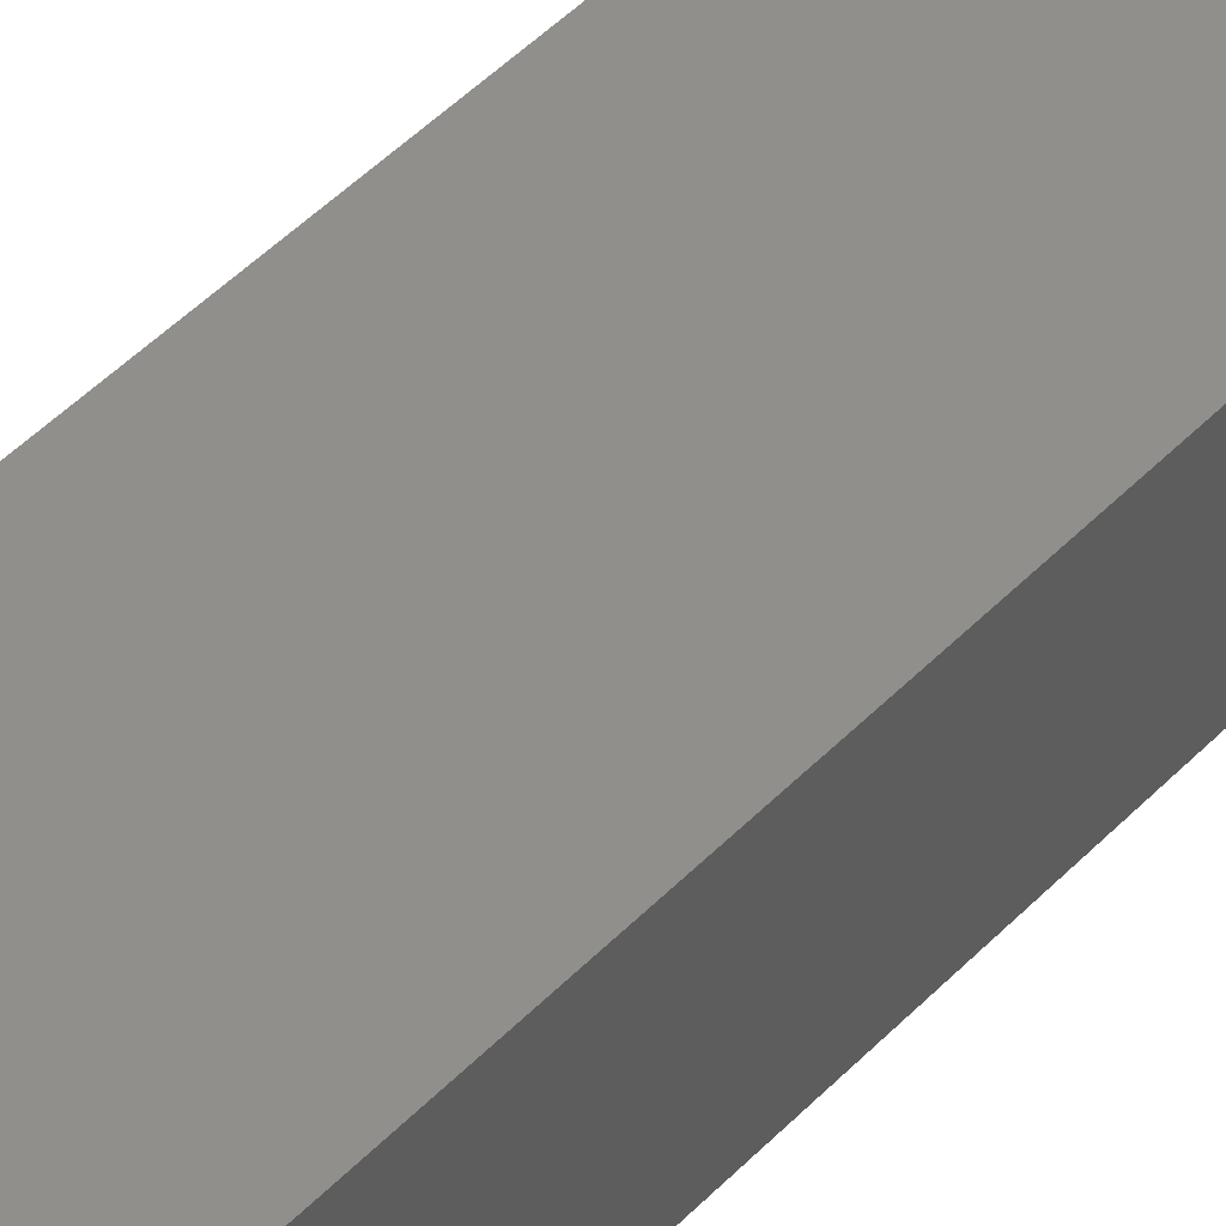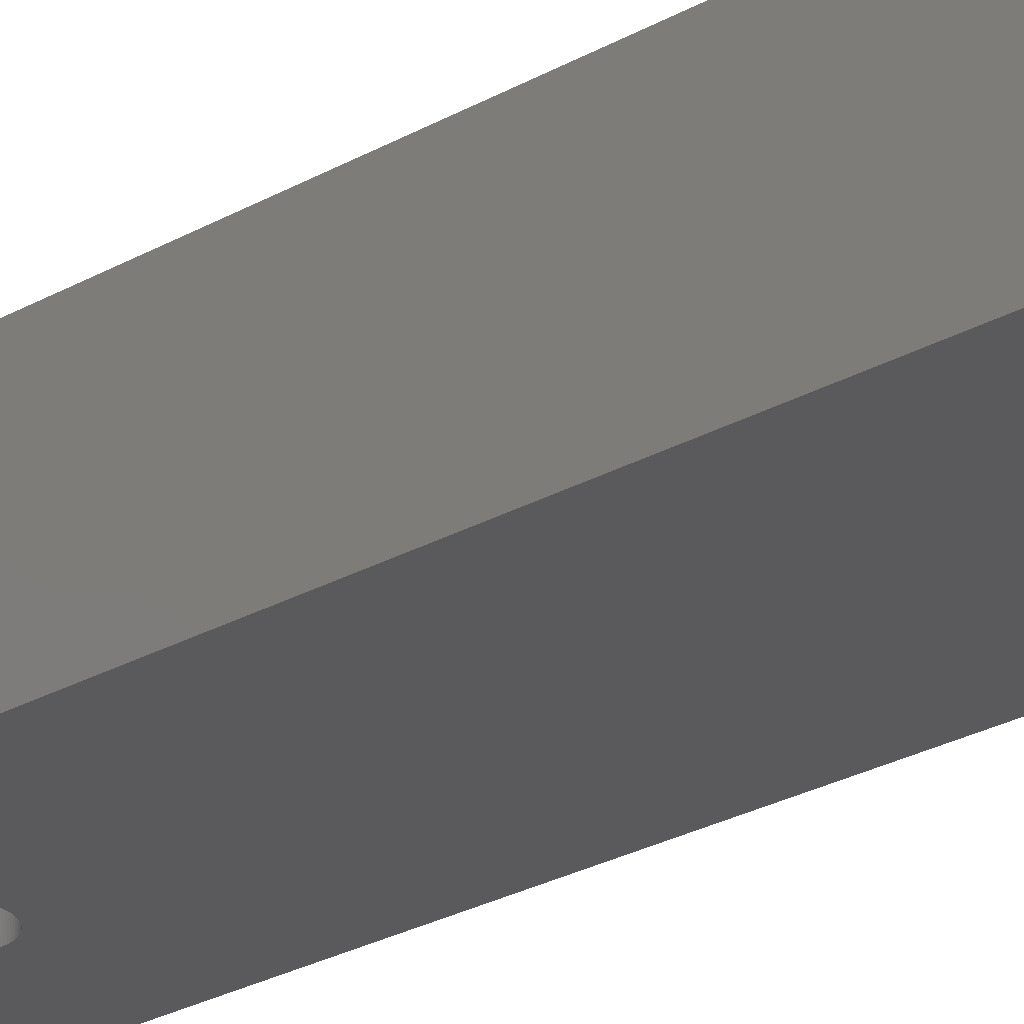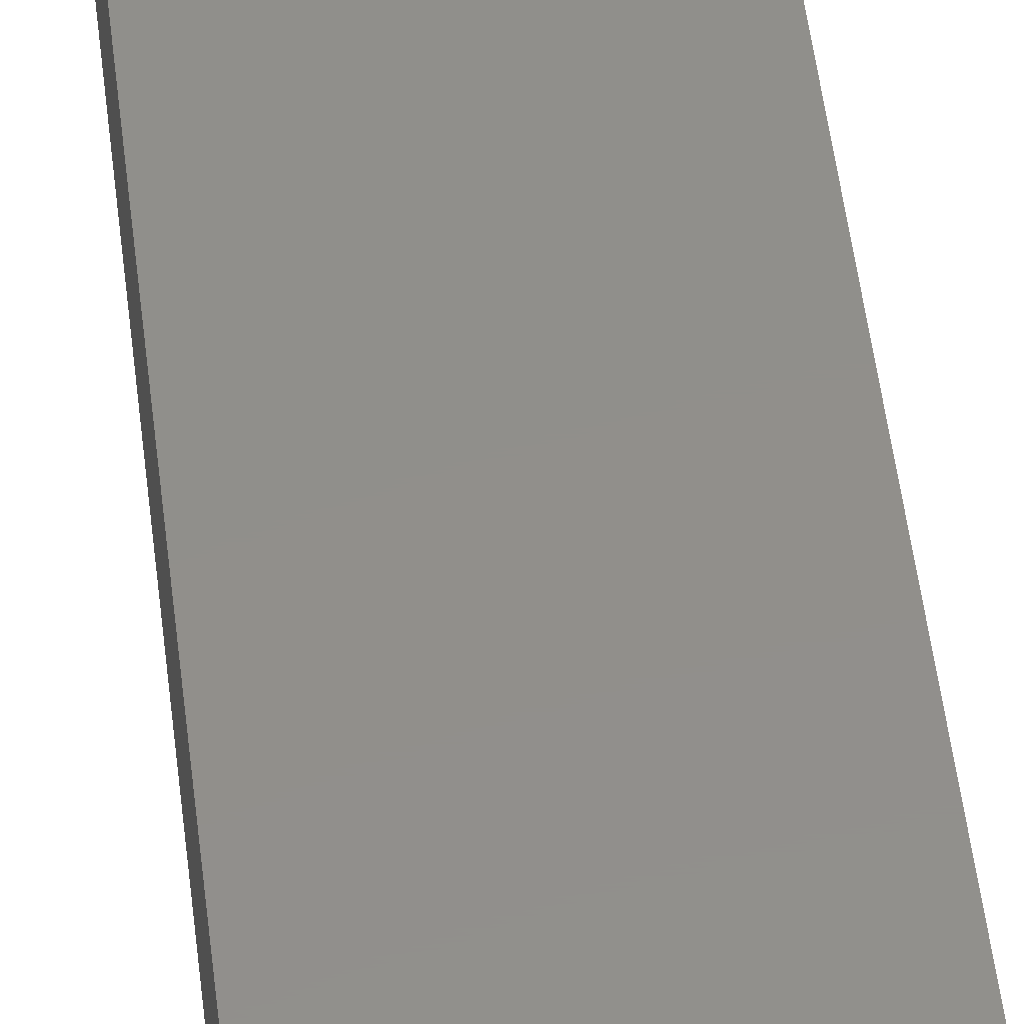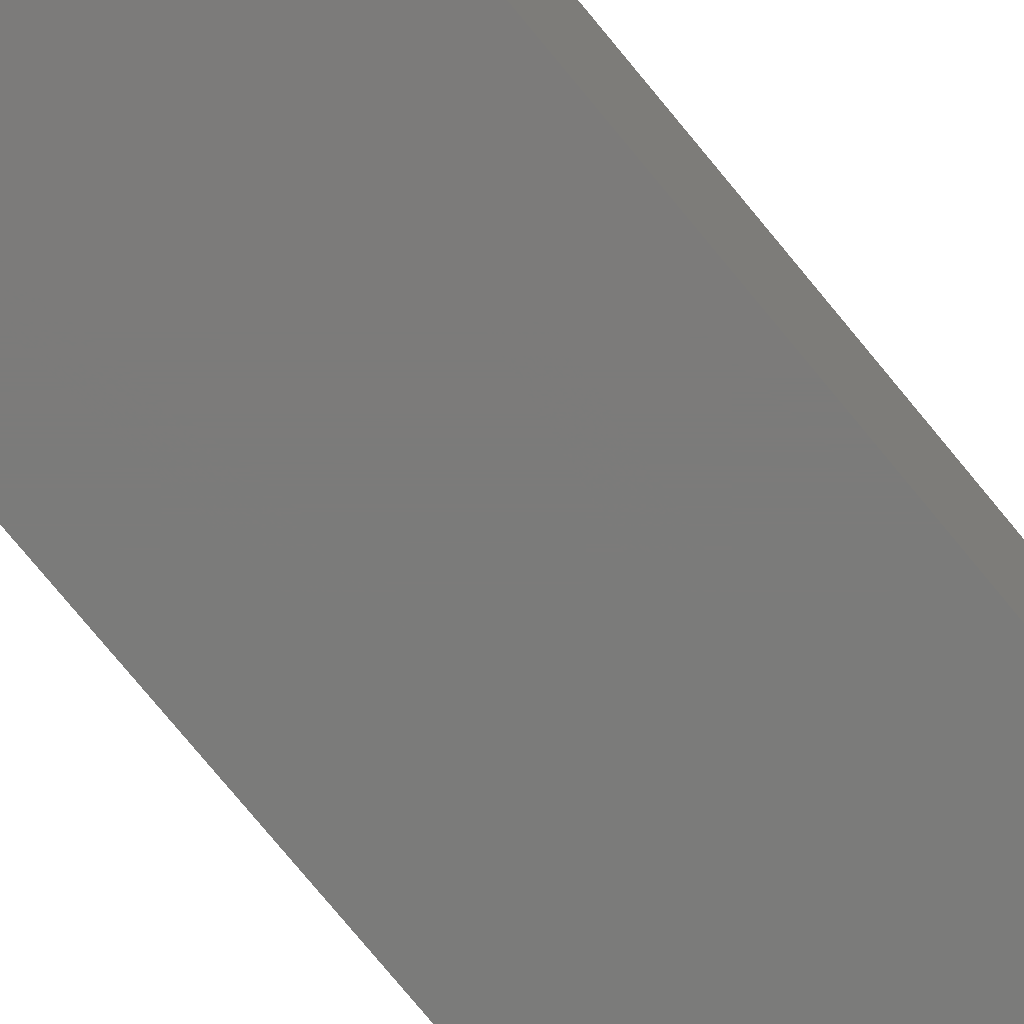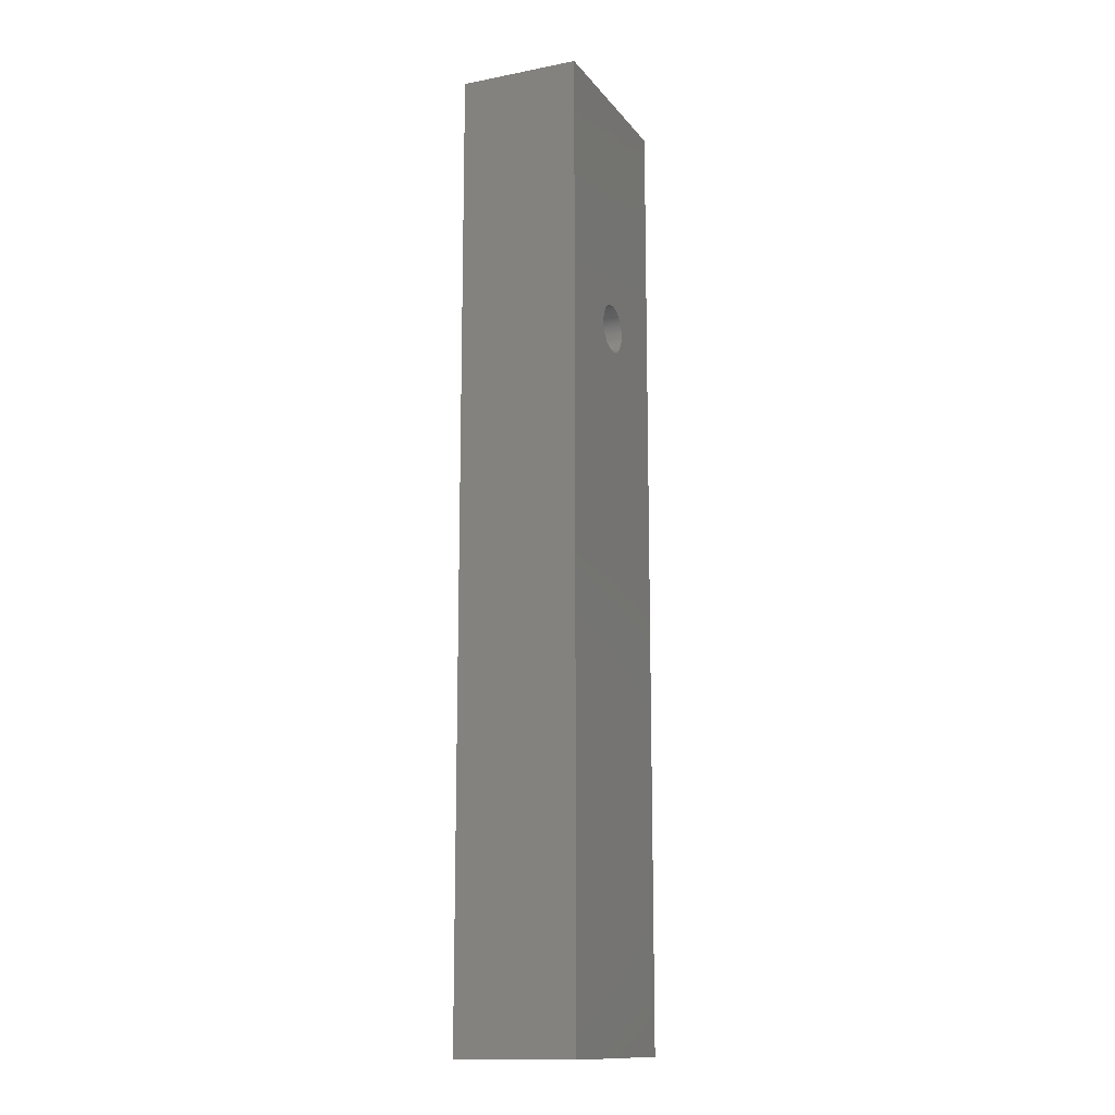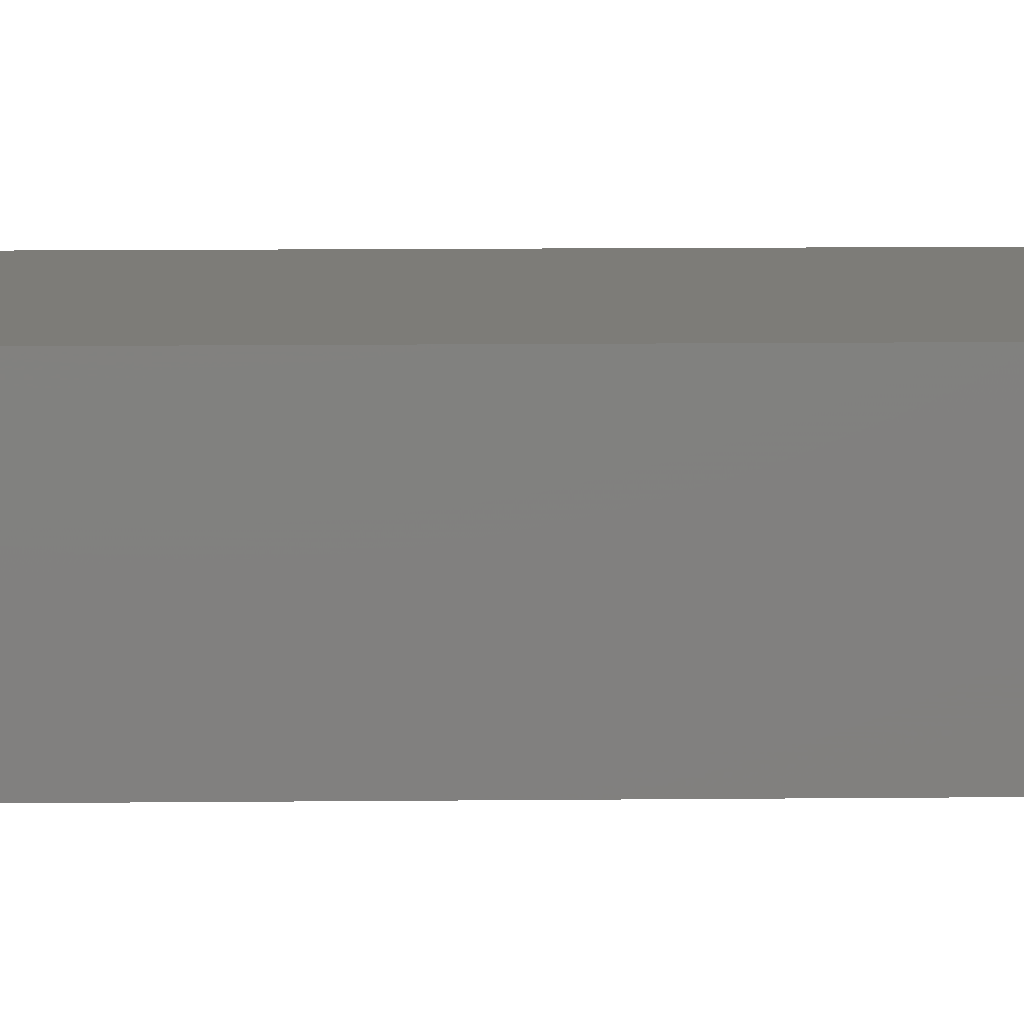
<metadata>
{"format":"stl","ext":"stl","renderer":"f3d","projection":"perspective","resolution":1024,"background":"white","views":[{"elev":48.4,"azim":-138.5,"up":"+Z"},{"elev":-24.3,"azim":-46.1,"up":"+Z"},{"elev":50.1,"azim":173.4,"up":"+Z"},{"elev":-74.5,"azim":39.2,"up":"+Z"},{"elev":-13.7,"azim":113.6,"up":"+Y"},{"elev":9.5,"azim":-91.7,"up":"+Z"}]}
</metadata>
<code>
# stl→obj: 208 verts, 412 faces
v 3.798 0 0
v 3.798 39.77 5
v 3.798 39.77 0
v 3.798 0 5
v 11.83 0 5
v 11.83 39.77 0
v 11.83 39.77 5
v 11.83 0 0
v 8.765 29.28 0
v 8.781 29.41 0
v 8.783 29.47 0
v 8.775 29.34 0
v 8.752 29.22 0
v 8.734 29.16 0
v 8.713 29.1 0
v 8.688 29.04 0
v 8.659 28.99 0
v 8.627 28.93 0
v 8.592 28.88 0
v 8.554 28.83 0
v 8.512 28.79 0
v 8.468 28.74 0
v 8.42 28.7 0
v 8.371 28.66 0
v 8.319 28.63 0
v 8.265 28.59 0
v 8.209 28.57 0
v 8.151 28.54 0
v 8.092 28.52 0
v 8.032 28.5 0
v 7.97 28.49 0
v 7.908 28.48 0
v 7.846 28.47 0
v 7.783 28.47 0
v 7.72 28.47 0
v 7.658 28.48 0
v 7.596 28.49 0
v 7.534 28.5 0
v 7.474 28.52 0
v 7.415 28.54 0
v 7.357 28.57 0
v 7.301 28.59 0
v 7.247 28.63 0
v 7.195 28.66 0
v 7.146 28.7 0
v 7.098 28.74 0
v 7.054 28.79 0
v 7.012 28.83 0
v 6.974 28.88 0
v 6.939 28.93 0
v 6.907 28.99 0
v 6.878 29.04 0
v 6.853 29.1 0
v 6.832 29.16 0
v 6.814 29.22 0
v 6.791 29.34 0
v 6.785 29.41 0
v 6.801 29.28 0
v 8.781 29.53 0
v 8.775 29.6 0
v 8.765 29.66 0
v 8.752 29.72 0
v 8.734 29.78 0
v 8.713 29.84 0
v 8.688 29.9 0
v 8.659 29.95 0
v 8.627 30.01 0
v 8.592 30.06 0
v 8.554 30.11 0
v 8.512 30.15 0
v 8.468 30.2 0
v 8.42 30.24 0
v 8.371 30.28 0
v 8.319 30.31 0
v 8.265 30.35 0
v 8.209 30.37 0
v 8.151 30.4 0
v 8.092 30.42 0
v 8.032 30.44 0
v 7.97 30.45 0
v 7.908 30.46 0
v 7.846 30.47 0
v 7.783 30.47 0
v 7.72 30.47 0
v 7.658 30.46 0
v 7.596 30.45 0
v 7.534 30.44 0
v 7.474 30.42 0
v 7.415 30.4 0
v 7.357 30.37 0
v 7.301 30.35 0
v 7.247 30.31 0
v 7.195 30.28 0
v 7.146 30.24 0
v 7.098 30.2 0
v 7.054 30.15 0
v 7.012 30.11 0
v 6.974 30.06 0
v 6.939 30.01 0
v 6.907 29.95 0
v 6.878 29.9 0
v 6.783 29.47 0
v 6.785 29.53 0
v 6.853 29.84 0
v 6.832 29.78 0
v 6.814 29.72 0
v 6.801 29.66 0
v 6.791 29.6 0
v 8.42 30.24 2
v 8.371 30.28 2
v 7.357 30.37 2
v 7.301 30.35 2
v 6.832 29.78 2
v 6.853 29.84 2
v 8.781 29.41 2
v 8.775 29.34 2
v 8.627 30.01 2
v 8.659 29.95 2
v 8.151 30.4 2
v 8.092 30.42 2
v 6.974 30.06 2
v 7.012 30.11 2
v 7.596 30.45 2
v 7.534 30.44 2
v 8.734 29.16 2
v 8.713 29.1 2
v 7.658 28.48 2
v 7.72 28.47 2
v 7.098 28.74 2
v 7.146 28.7 2
v 8.734 29.78 2
v 8.752 29.72 2
v 8.713 29.84 2
v 8.512 30.15 2
v 8.554 30.11 2
v 8.592 30.06 2
v 8.319 30.31 2
v 8.265 30.35 2
v 7.846 30.47 2
v 7.783 30.47 2
v 7.97 30.45 2
v 7.908 30.46 2
v 6.783 29.47 2
v 6.785 29.53 2
v 6.814 29.72 2
v 6.791 29.6 2
v 6.801 29.66 2
v 6.907 29.95 2
v 6.939 30.01 2
v 7.72 30.47 2
v 7.658 30.46 2
v 7.195 30.28 2
v 7.146 30.24 2
v 7.098 30.2 2
v 7.247 30.31 2
v 8.781 29.53 2
v 8.783 29.47 2
v 8.752 29.22 2
v 8.554 28.83 2
v 8.512 28.79 2
v 7.97 28.49 2
v 8.032 28.5 2
v 8.092 28.52 2
v 8.468 28.74 2
v 7.783 28.47 2
v 6.832 29.16 2
v 6.814 29.22 2
v 6.791 29.34 2
v 6.785 29.41 2
v 7.012 28.83 2
v 6.974 28.88 2
v 6.907 28.99 2
v 6.878 29.04 2
v 8.775 29.6 2
v 8.765 29.66 2
v 8.688 29.9 2
v 8.468 30.2 2
v 8.209 30.37 2
v 8.032 30.44 2
v 8.765 29.28 2
v 8.688 29.04 2
v 8.659 28.99 2
v 8.627 28.93 2
v 8.592 28.88 2
v 8.42 28.7 2
v 8.371 28.66 2
v 8.319 28.63 2
v 8.265 28.59 2
v 8.209 28.57 2
v 8.151 28.54 2
v 7.908 28.48 2
v 7.846 28.47 2
v 7.596 28.49 2
v 7.534 28.5 2
v 7.474 28.52 2
v 7.474 30.42 2
v 7.415 28.54 2
v 7.415 30.4 2
v 7.357 28.57 2
v 7.301 28.59 2
v 7.247 28.63 2
v 7.195 28.66 2
v 7.054 28.79 2
v 7.054 30.15 2
v 6.939 28.93 2
v 6.878 29.9 2
v 6.853 29.1 2
v 6.801 29.28 2
f 1 2 3
f 2 1 4
f 5 6 7
f 6 5 8
f 9 6 8
f 6 10 11
f 6 12 10
f 6 9 12
f 8 13 9
f 8 14 13
f 8 15 14
f 8 16 15
f 8 17 16
f 8 18 17
f 8 19 18
f 8 20 19
f 8 21 20
f 8 22 21
f 8 23 22
f 8 24 23
f 8 25 24
f 8 26 25
f 8 27 26
f 8 28 27
f 8 29 28
f 8 30 29
f 8 31 30
f 8 32 31
f 8 33 32
f 8 34 33
f 1 34 8
f 34 1 35
f 35 1 36
f 36 1 37
f 37 1 38
f 38 1 39
f 39 1 40
f 40 1 41
f 41 1 42
f 42 1 43
f 43 1 44
f 44 1 45
f 45 1 46
f 46 1 47
f 47 1 48
f 48 1 49
f 49 1 50
f 50 1 51
f 51 1 52
f 52 1 53
f 53 1 54
f 54 1 55
f 56 3 57
f 58 3 56
f 3 58 1
f 55 1 58
f 59 6 11
f 60 6 59
f 61 6 60
f 62 6 61
f 63 6 62
f 64 6 63
f 65 6 64
f 66 6 65
f 67 6 66
f 68 6 67
f 69 6 68
f 70 6 69
f 71 6 70
f 72 6 71
f 73 6 72
f 74 6 73
f 75 6 74
f 76 6 75
f 77 6 76
f 78 6 77
f 79 6 78
f 80 6 79
f 81 6 80
f 82 6 81
f 83 6 82
f 3 83 84
f 3 84 85
f 3 85 86
f 3 86 87
f 3 87 88
f 3 88 89
f 3 89 90
f 3 90 91
f 3 91 92
f 3 92 93
f 3 93 94
f 3 94 95
f 3 95 96
f 3 96 97
f 3 97 98
f 3 98 99
f 3 99 100
f 3 100 101
f 57 3 102
f 102 3 103
f 83 3 6
f 104 3 101
f 105 3 104
f 106 3 105
f 107 3 106
f 108 3 107
f 103 3 108
f 1 5 4
f 5 1 8
f 2 5 7
f 5 2 4
f 6 2 7
f 2 6 3
f 73 109 110
f 109 73 72
f 91 111 112
f 111 91 90
f 113 104 114
f 104 113 105
f 12 115 10
f 115 12 116
f 66 117 67
f 117 66 118
f 78 119 120
f 119 78 77
f 121 97 122
f 97 121 98
f 87 123 124
f 123 87 86
f 15 125 14
f 125 15 126
f 35 127 128
f 127 35 36
f 45 129 130
f 129 45 46
f 62 131 63
f 131 62 132
f 63 133 64
f 133 63 131
f 69 134 70
f 134 69 135
f 68 135 69
f 135 68 136
f 75 137 138
f 137 75 74
f 83 139 140
f 139 83 82
f 81 141 142
f 141 81 80
f 143 103 144
f 103 143 102
f 145 105 113
f 105 145 106
f 146 107 147
f 107 146 108
f 148 99 149
f 99 148 100
f 85 150 151
f 150 85 84
f 94 152 153
f 152 94 93
f 95 153 154
f 153 95 94
f 92 112 155
f 112 92 91
f 11 156 59
f 156 11 157
f 14 158 13
f 158 14 125
f 21 159 20
f 159 21 160
f 30 161 162
f 161 30 31
f 29 162 163
f 162 29 30
f 22 160 21
f 160 22 164
f 34 128 165
f 128 34 35
f 166 55 167
f 55 166 54
f 168 57 169
f 57 168 56
f 170 49 171
f 49 170 48
f 172 52 173
f 52 172 51
f 59 174 60
f 174 59 156
f 60 175 61
f 175 60 174
f 61 132 62
f 132 61 175
f 65 118 66
f 118 65 176
f 64 176 65
f 176 64 133
f 67 136 68
f 136 67 117
f 71 134 177
f 134 71 70
f 72 177 109
f 177 72 71
f 74 110 137
f 110 74 73
f 84 140 150
f 140 84 83
f 77 178 119
f 178 77 76
f 76 138 178
f 138 76 75
f 80 179 141
f 179 80 79
f 79 120 179
f 120 79 78
f 82 142 139
f 142 82 81
f 115 156 157
f 116 156 115
f 116 174 156
f 180 174 116
f 180 175 174
f 158 175 180
f 158 132 175
f 125 132 158
f 125 131 132
f 126 131 125
f 126 133 131
f 181 133 126
f 181 176 133
f 182 176 181
f 182 118 176
f 183 118 182
f 183 117 118
f 184 117 183
f 184 136 117
f 159 136 184
f 159 135 136
f 160 135 159
f 160 134 135
f 164 134 160
f 164 177 134
f 185 177 164
f 185 109 177
f 186 109 185
f 186 110 109
f 187 110 186
f 187 137 110
f 188 137 187
f 188 138 137
f 189 138 188
f 189 178 138
f 190 178 189
f 190 119 178
f 163 119 190
f 163 120 119
f 162 120 163
f 162 179 120
f 161 179 162
f 161 141 179
f 191 141 161
f 191 142 141
f 192 142 191
f 192 139 142
f 165 139 192
f 165 140 139
f 128 140 165
f 128 150 140
f 127 150 128
f 127 151 150
f 193 151 127
f 193 123 151
f 194 123 193
f 194 124 123
f 195 124 194
f 195 196 124
f 197 196 195
f 197 198 196
f 199 198 197
f 199 111 198
f 200 111 199
f 200 112 111
f 201 112 200
f 201 155 112
f 202 155 201
f 202 152 155
f 130 152 202
f 130 153 152
f 129 153 130
f 129 154 153
f 203 154 129
f 203 204 154
f 170 204 203
f 170 122 204
f 171 122 170
f 171 121 122
f 205 121 171
f 205 149 121
f 172 149 205
f 172 148 149
f 173 148 172
f 173 206 148
f 207 206 173
f 207 114 206
f 166 114 207
f 166 113 114
f 167 113 166
f 167 145 113
f 208 145 167
f 208 147 145
f 168 147 208
f 168 146 147
f 169 146 168
f 169 144 146
f 144 169 143
f 144 108 146
f 108 144 103
f 147 106 145
f 106 147 107
f 206 100 148
f 100 206 101
f 114 101 206
f 101 114 104
f 149 98 121
f 98 149 99
f 89 196 198
f 196 89 88
f 88 124 196
f 124 88 87
f 90 198 111
f 198 90 89
f 86 151 123
f 151 86 85
f 93 155 152
f 155 93 92
f 96 154 204
f 154 96 95
f 122 96 204
f 96 122 97
f 10 157 11
f 157 10 115
f 32 192 191
f 192 32 33
f 28 163 190
f 163 28 29
f 23 186 185
f 186 23 24
f 24 187 186
f 187 24 25
f 26 189 188
f 189 26 27
f 38 195 194
f 195 38 39
f 36 193 127
f 193 36 37
f 42 201 200
f 201 42 43
f 40 199 197
f 199 40 41
f 43 202 201
f 202 43 44
f 207 54 166
f 54 207 53
f 208 56 168
f 56 208 58
f 205 51 172
f 51 205 50
f 203 48 170
f 48 203 47
f 129 47 203
f 47 129 46
f 169 102 143
f 102 169 57
f 13 180 9
f 180 13 158
f 17 181 16
f 181 17 182
f 18 182 17
f 182 18 183
f 31 191 161
f 191 31 32
f 27 190 189
f 190 27 28
f 22 185 164
f 185 22 23
f 25 188 187
f 188 25 26
f 33 165 192
f 165 33 34
f 37 194 193
f 194 37 38
f 41 200 199
f 200 41 42
f 39 197 195
f 197 39 40
f 44 130 202
f 130 44 45
f 173 53 207
f 53 173 52
f 167 58 208
f 58 167 55
f 171 50 205
f 50 171 49
f 9 116 12
f 116 9 180
f 16 126 15
f 126 16 181
f 19 183 18
f 183 19 184
f 20 184 19
f 184 20 159

</code>
